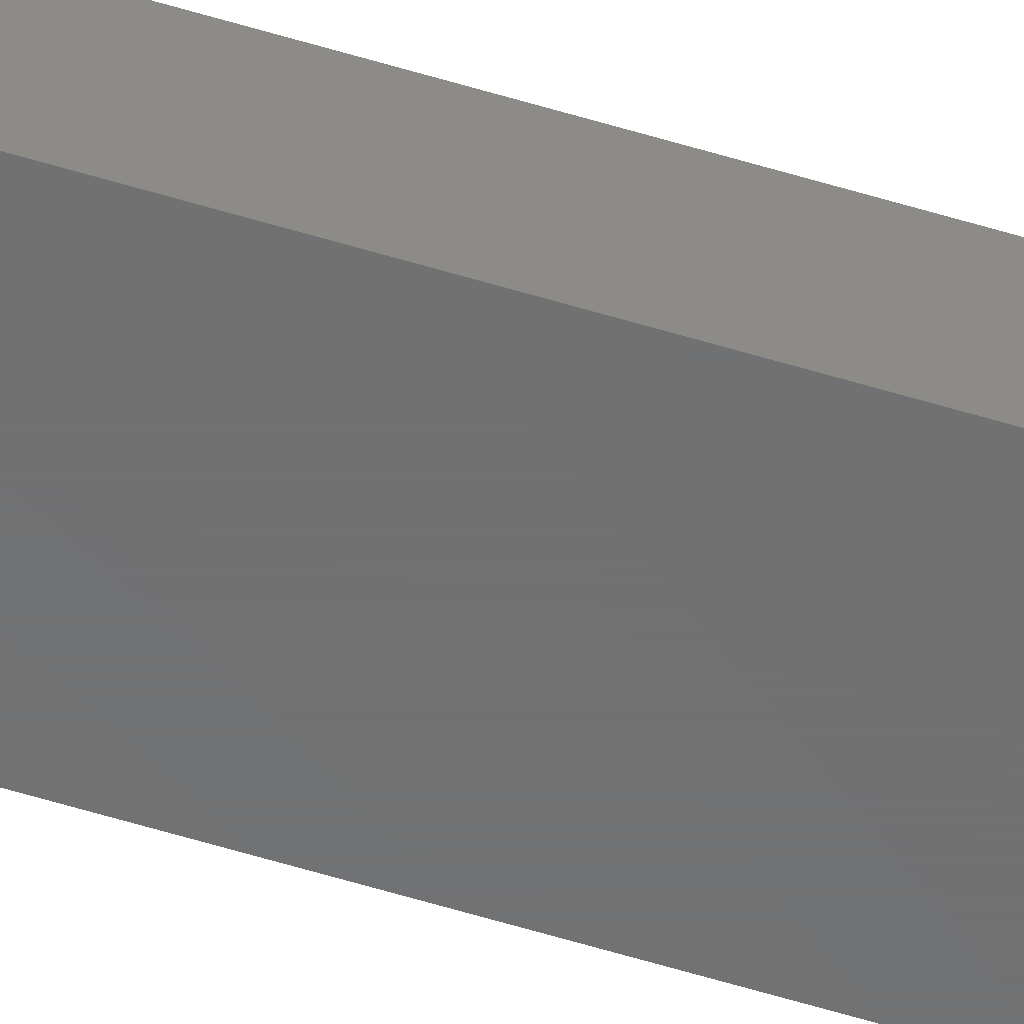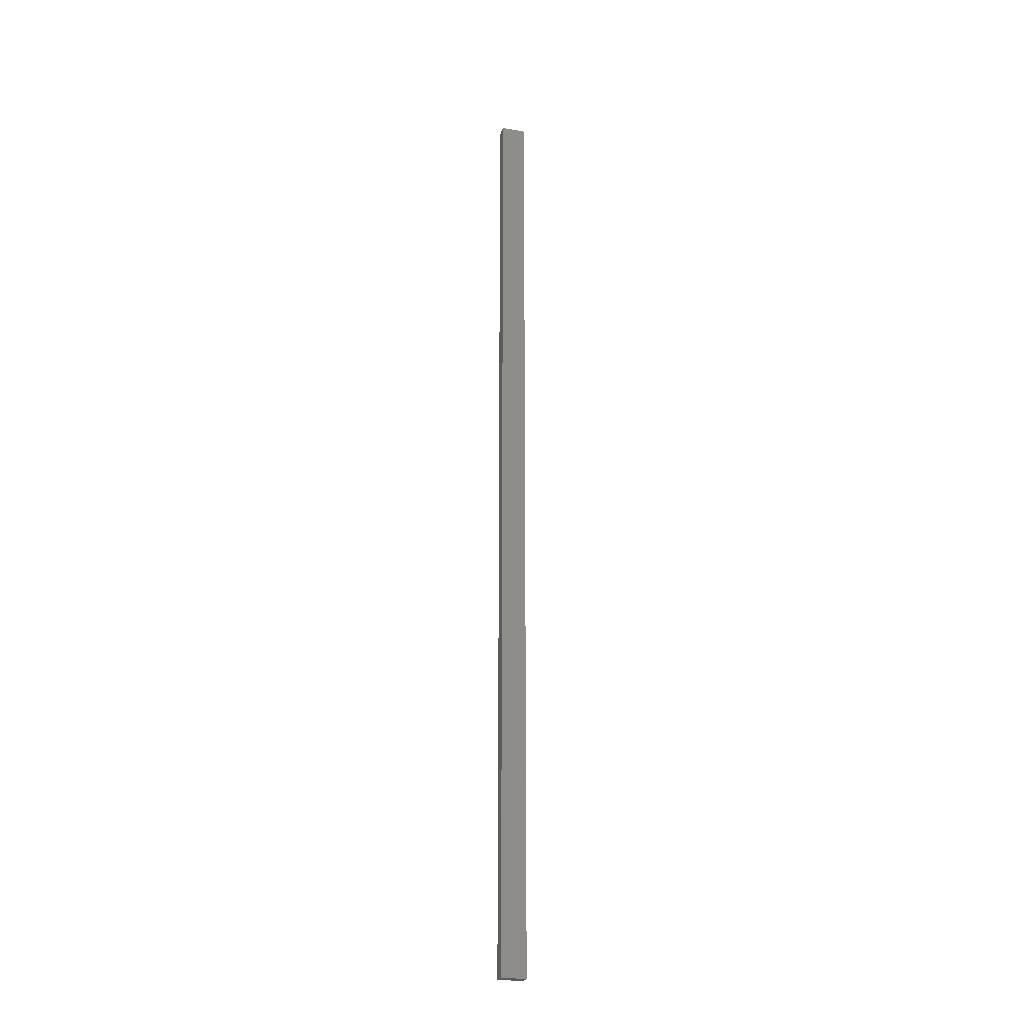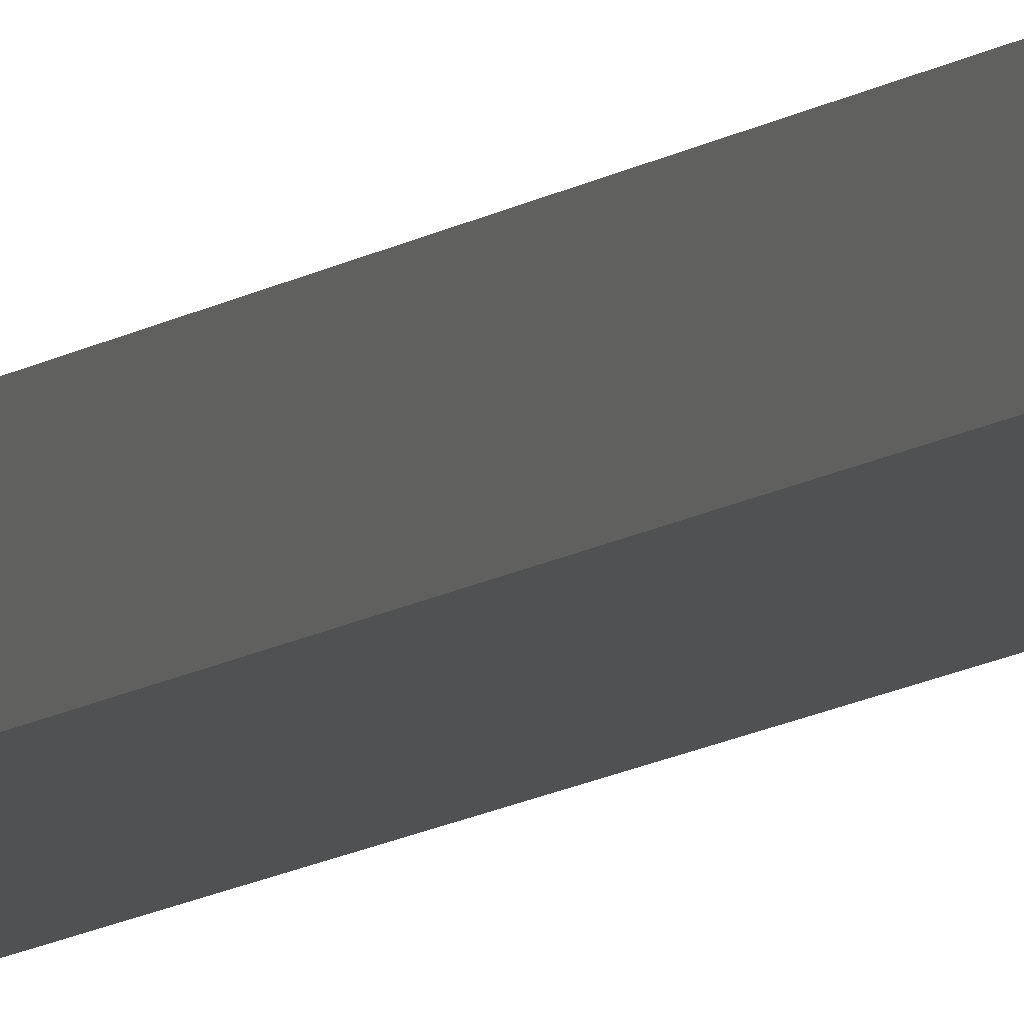
<metadata>
{"format":"stl","ext":"stl","renderer":"f3d","projection":"perspective","resolution":1024,"background":"white","views":[{"elev":-57.8,"azim":72.3,"up":"+Z"},{"elev":-23.8,"azim":-15.9,"up":"+Y"},{"elev":-6.6,"azim":-20.1,"up":"+Z"}]}
</metadata>
<code>
# stl→obj: 8 verts, 12 faces
v 1.209e-18 0.75 0.004112
v 0 0.75 -0.01562
v 1.209e-18 -0.75 0.004112
v 0 -0.75 -0.01562
v 0.03906 0.75 -0.01562
v 0.03906 0.75 0.004112
v 0.03906 -0.75 -0.01562
v 0.03906 -0.75 0.004112
f 1 2 3
f 3 2 4
f 5 6 7
f 7 6 8
f 6 1 8
f 8 1 3
f 2 5 4
f 4 5 7
f 2 1 5
f 5 1 6
f 4 7 3
f 3 7 8

</code>
